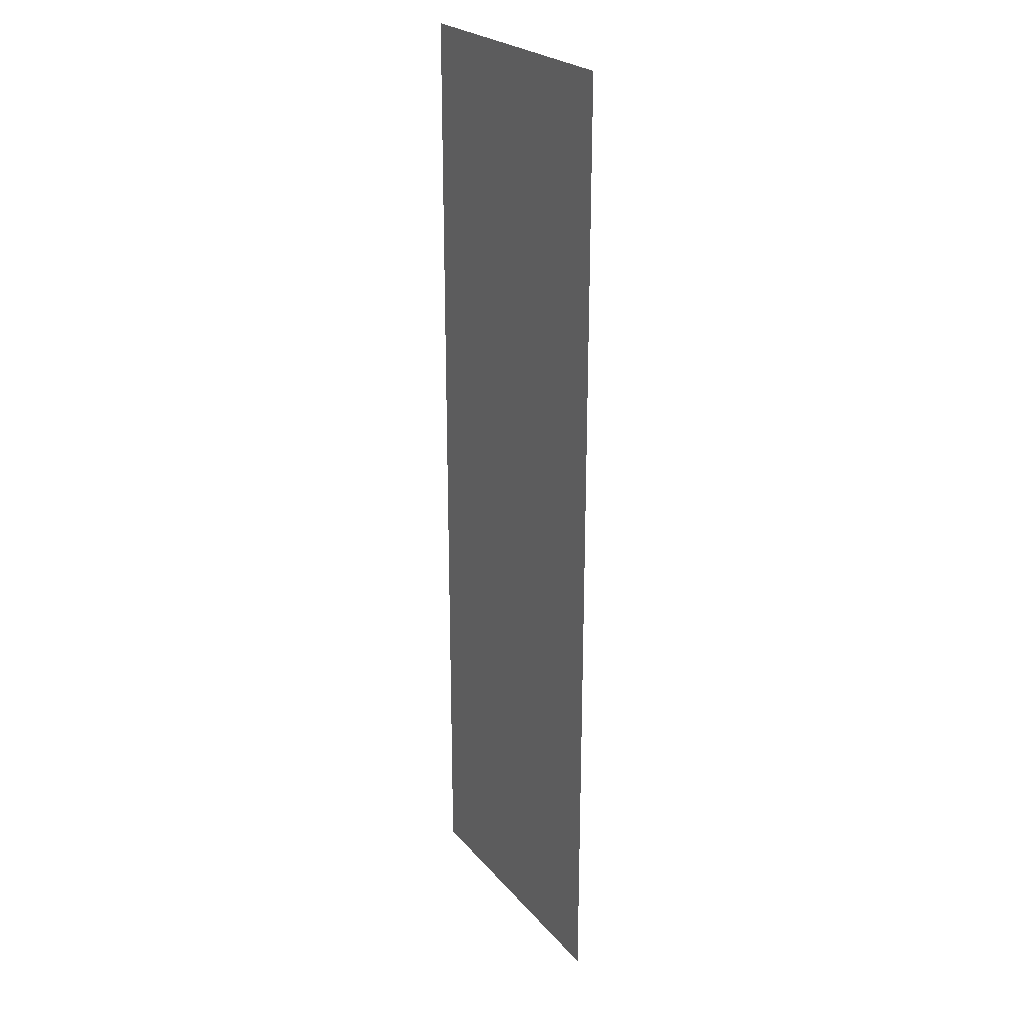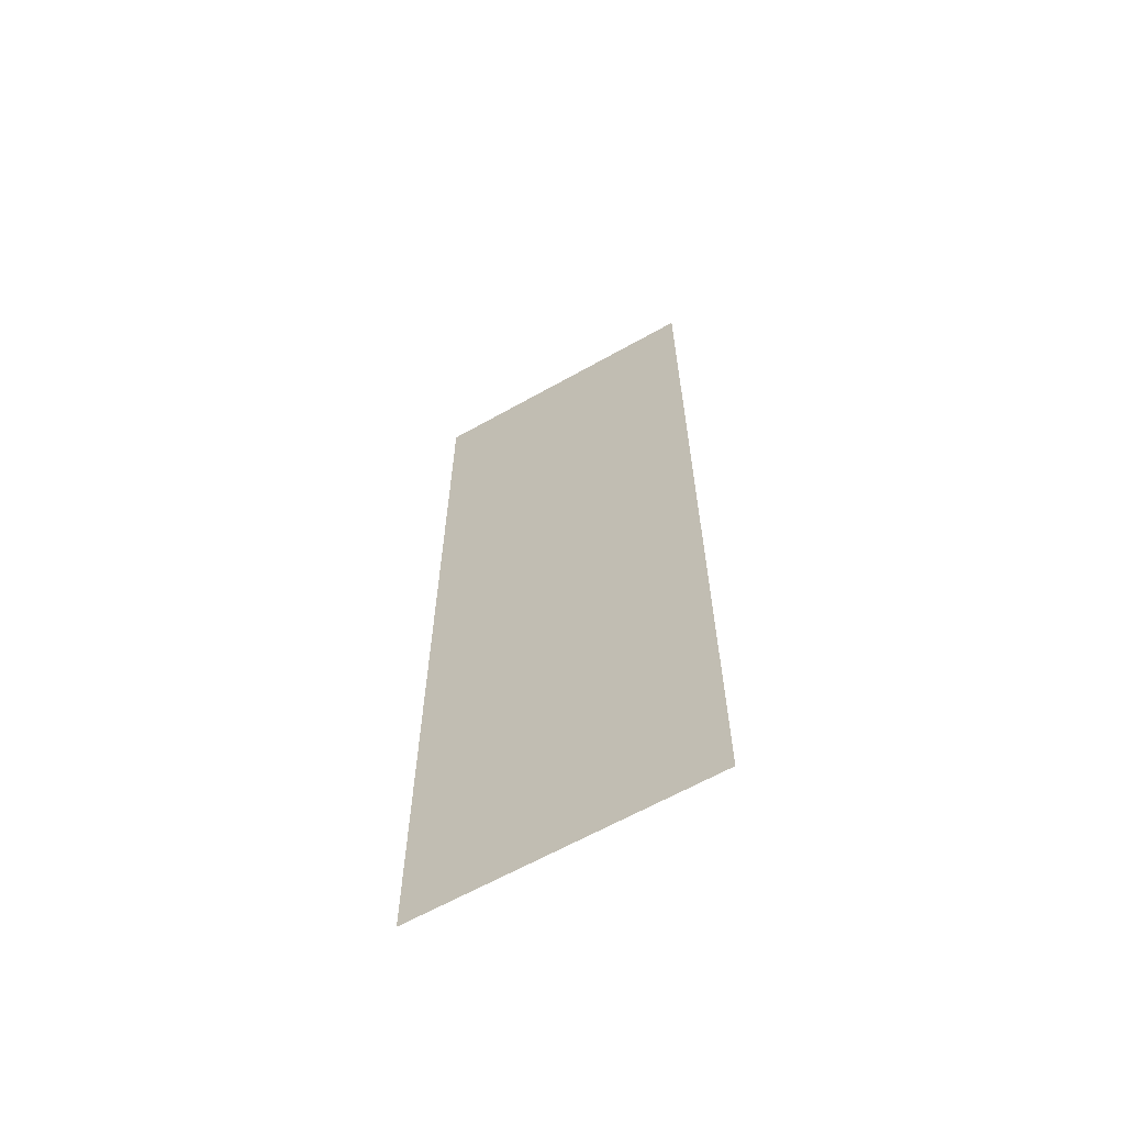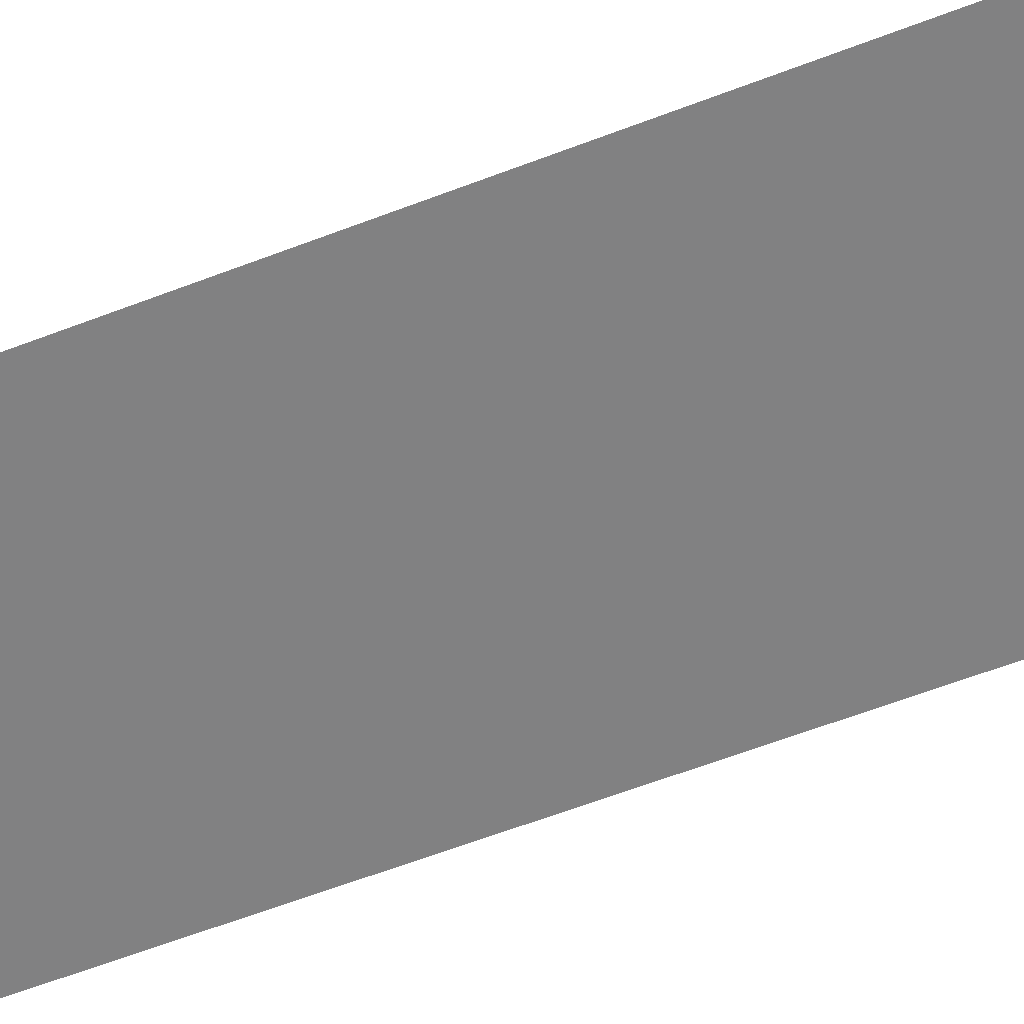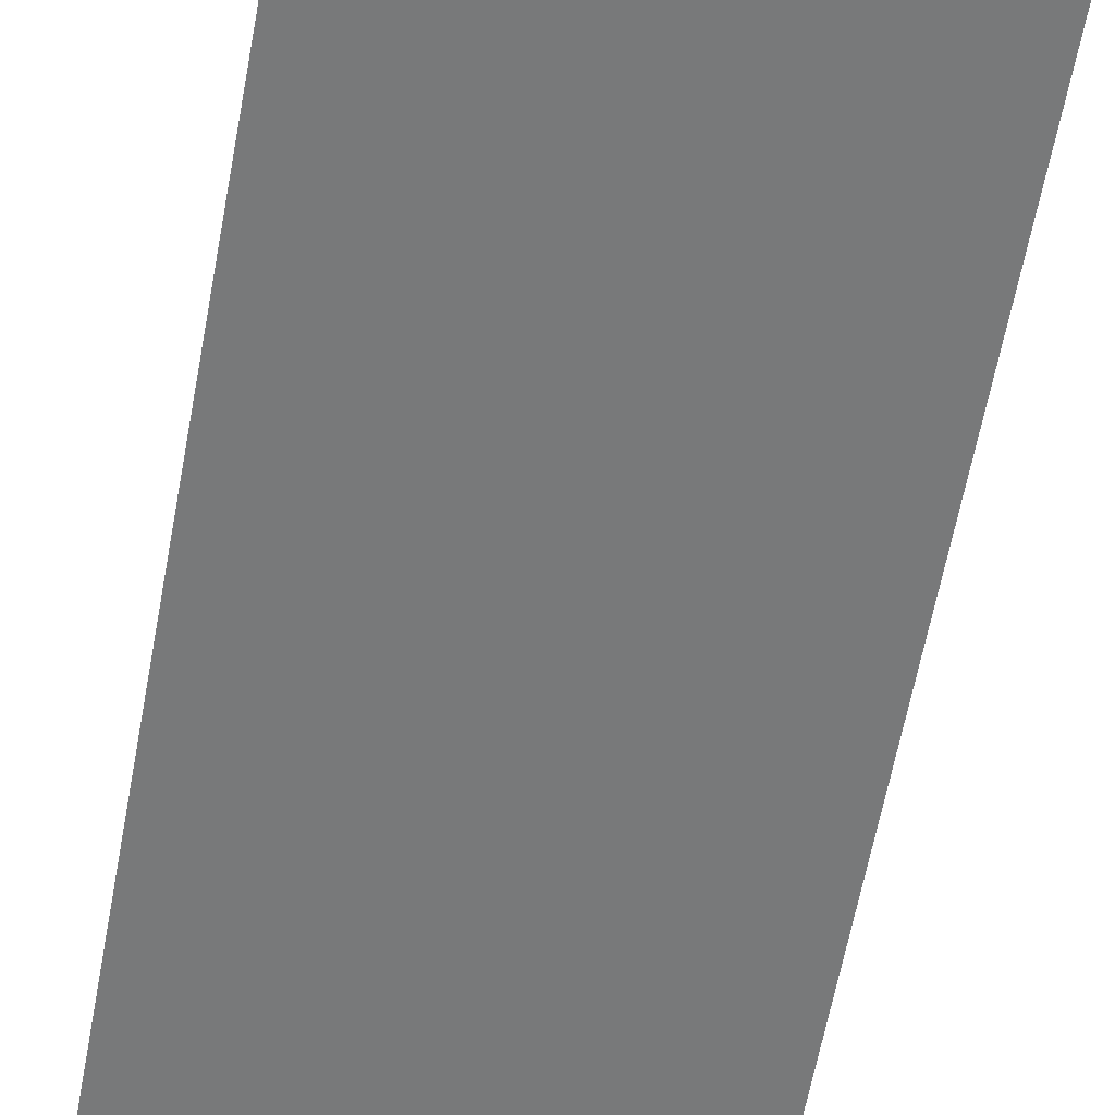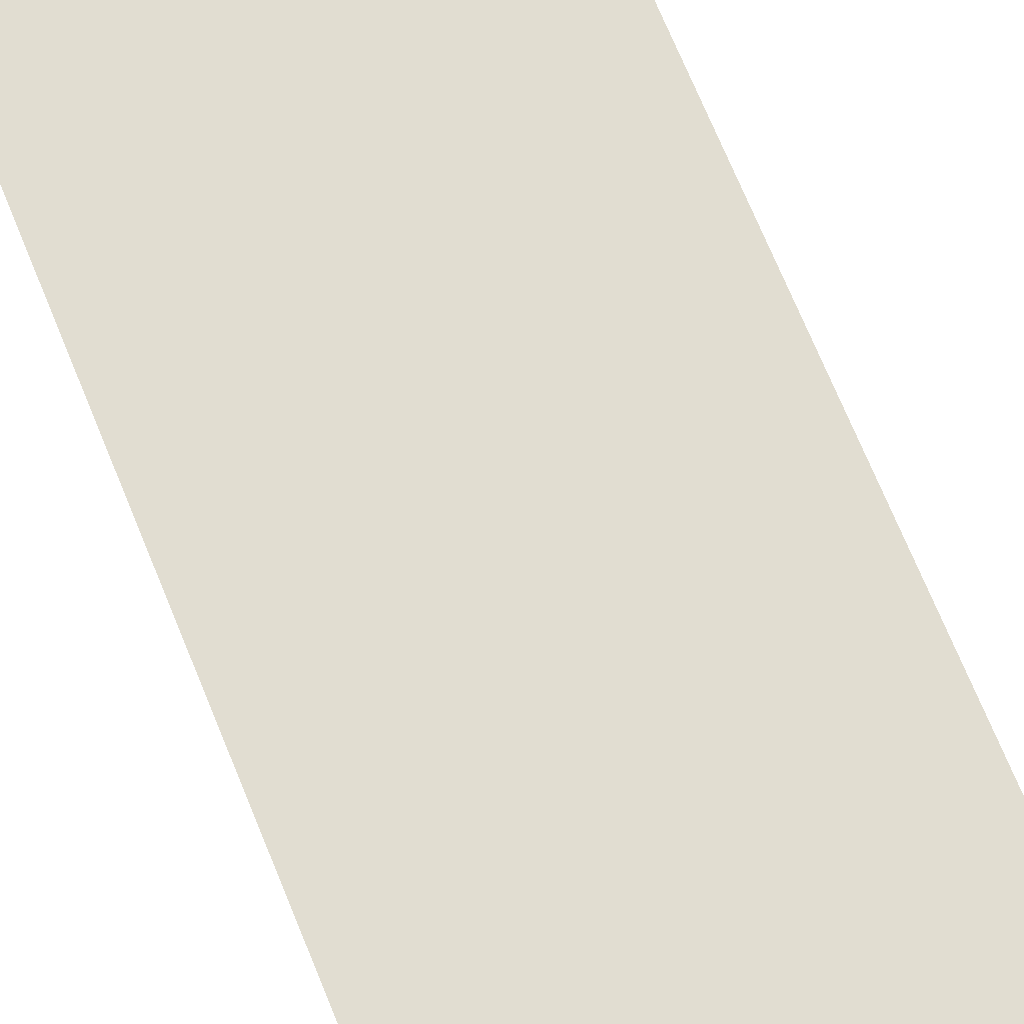
<metadata>
{"format":"obj","ext":"obj","renderer":"f3d","projection":"perspective","resolution":1024,"background":"white","views":[{"elev":24.1,"azim":60.3,"up":"+Y"},{"elev":-63.9,"azim":-150.4,"up":"+Y"},{"elev":-60.4,"azim":111.6,"up":"+Z"},{"elev":-57.7,"azim":169.9,"up":"+Z"},{"elev":68.9,"azim":-22.0,"up":"+Z"}]}
</metadata>
<code>
o Group34/mesh208/mesh208-geometry/material_2/component_1#mesh208-geometry
v 0.04462 -0.6453 0.1021
v 0.05138 -0.6678 0.1021
v 0.04462 -0.6678 0.1021
v 0.05138 -0.6678 0.1021
v 0.04462 -0.6453 0.1021
v 0.05138 -0.6453 0.1021
v 0.04462 -0.6678 0.1021
v 0.05138 -0.6678 0.1021
v 0.04462 -0.6453 0.1021
v 0.05138 -0.6453 0.1021
v 0.04462 -0.6453 0.1021
v 0.05138 -0.6678 0.1021
f 1 2 3
f 4 5 6
f 7 8 9
f 10 11 12

</code>
